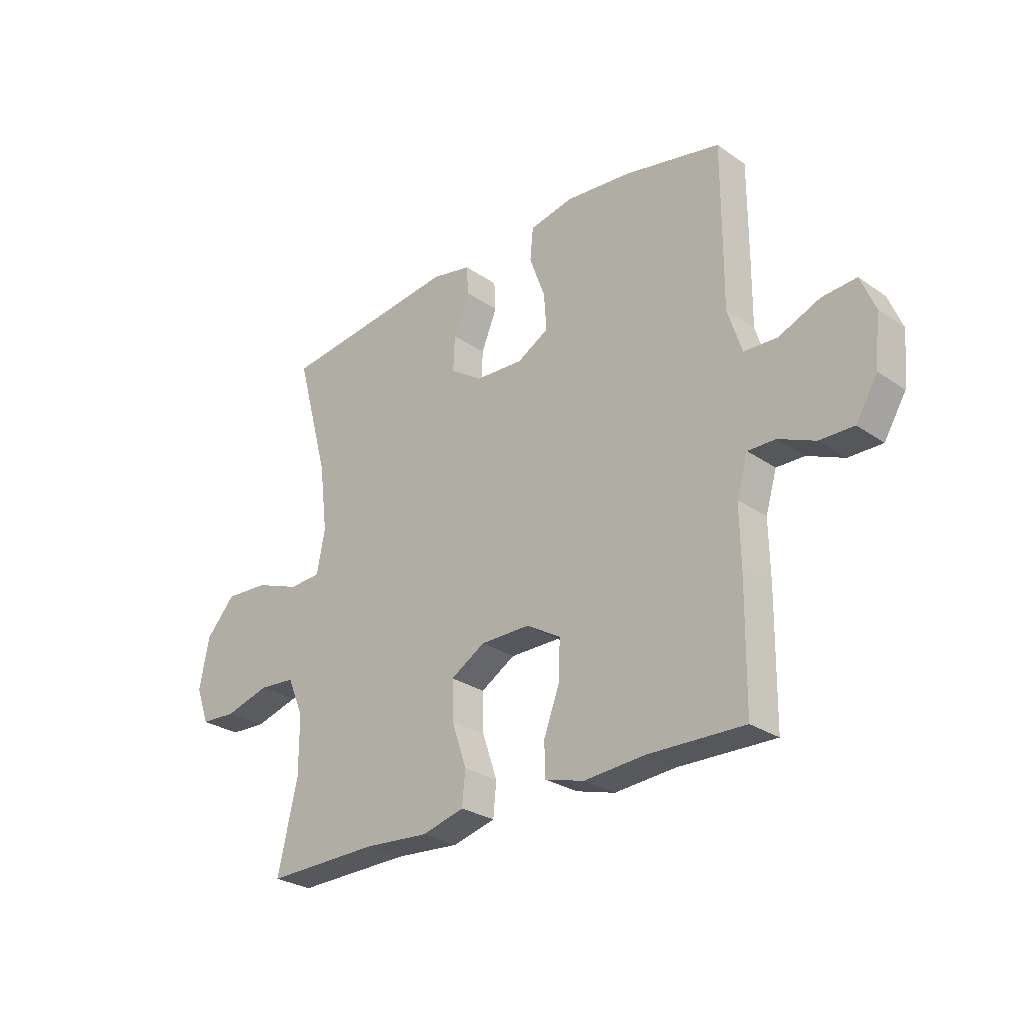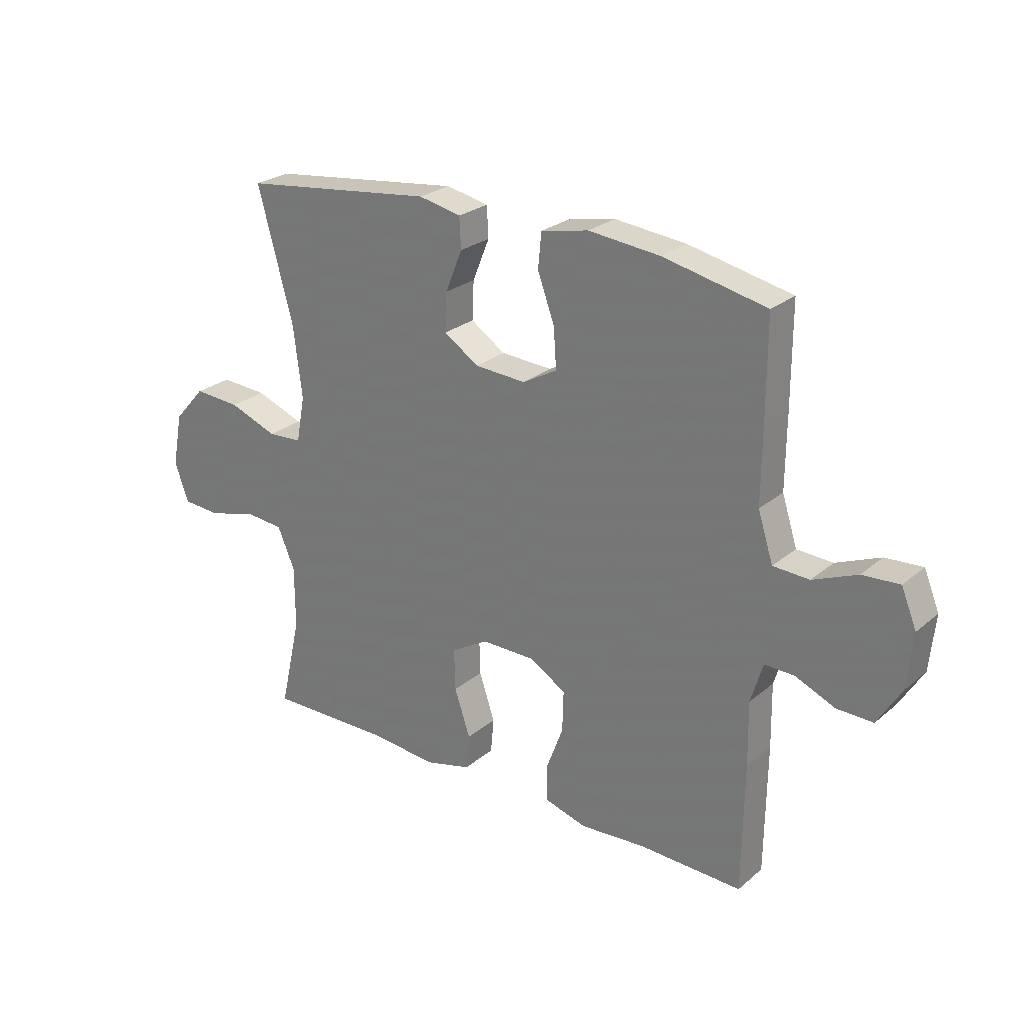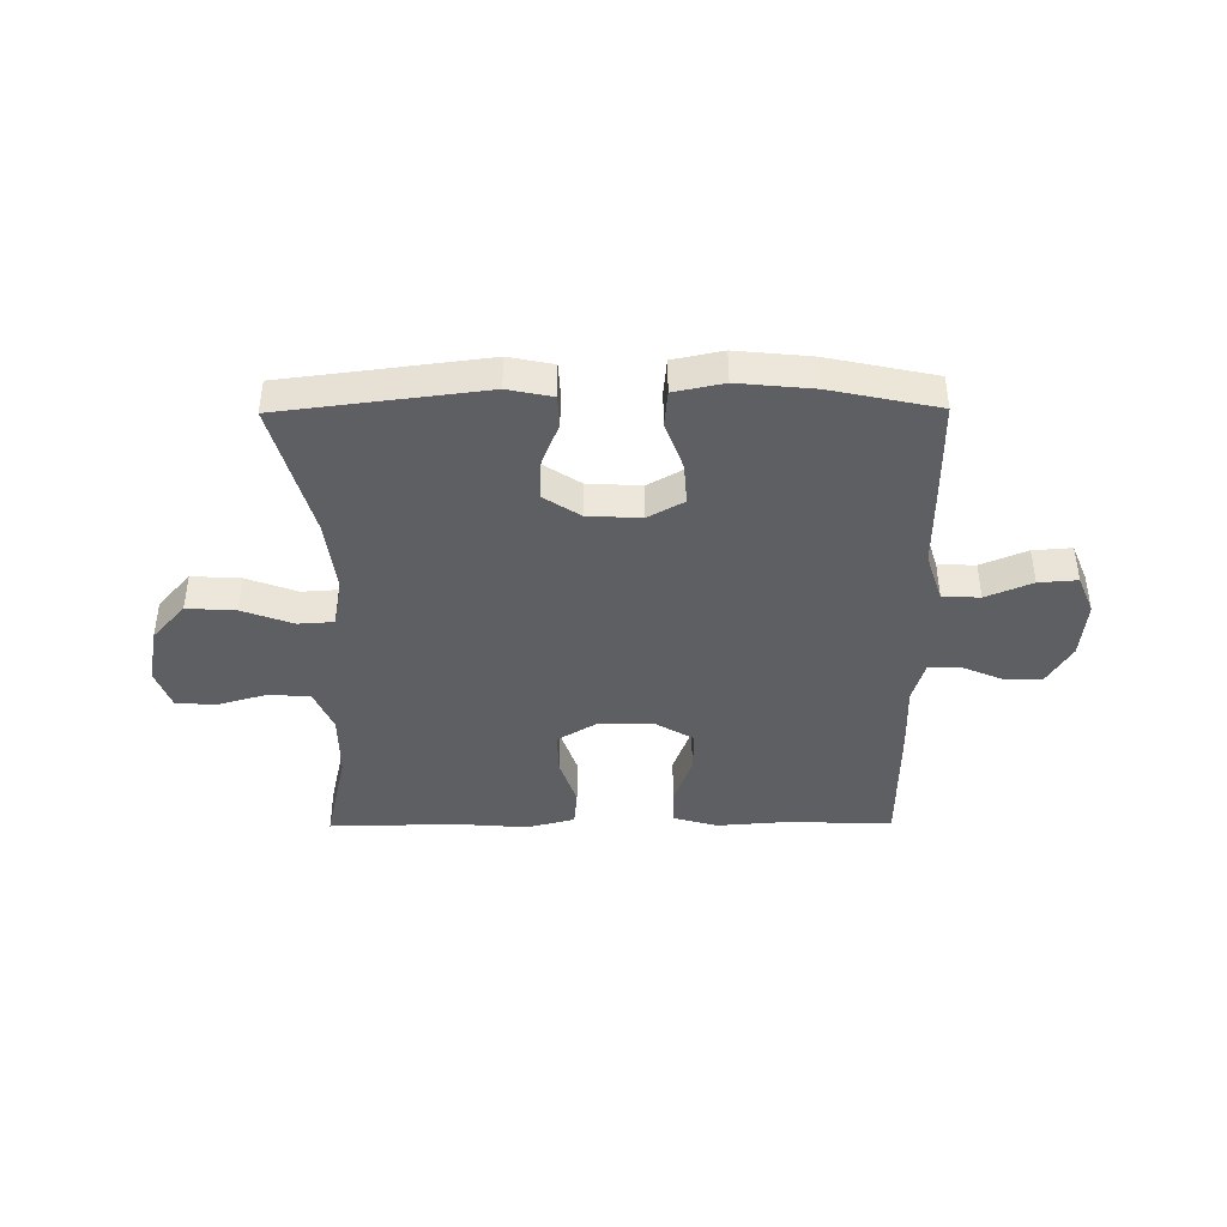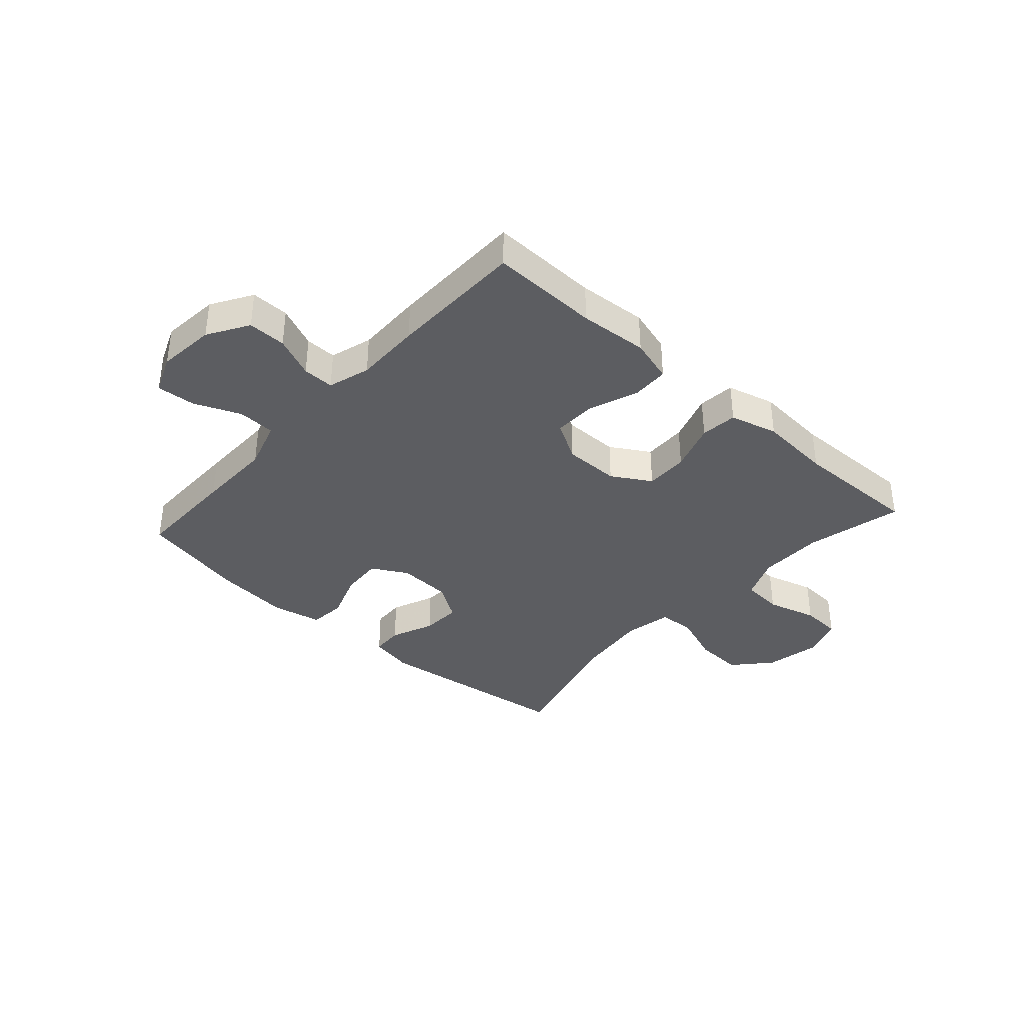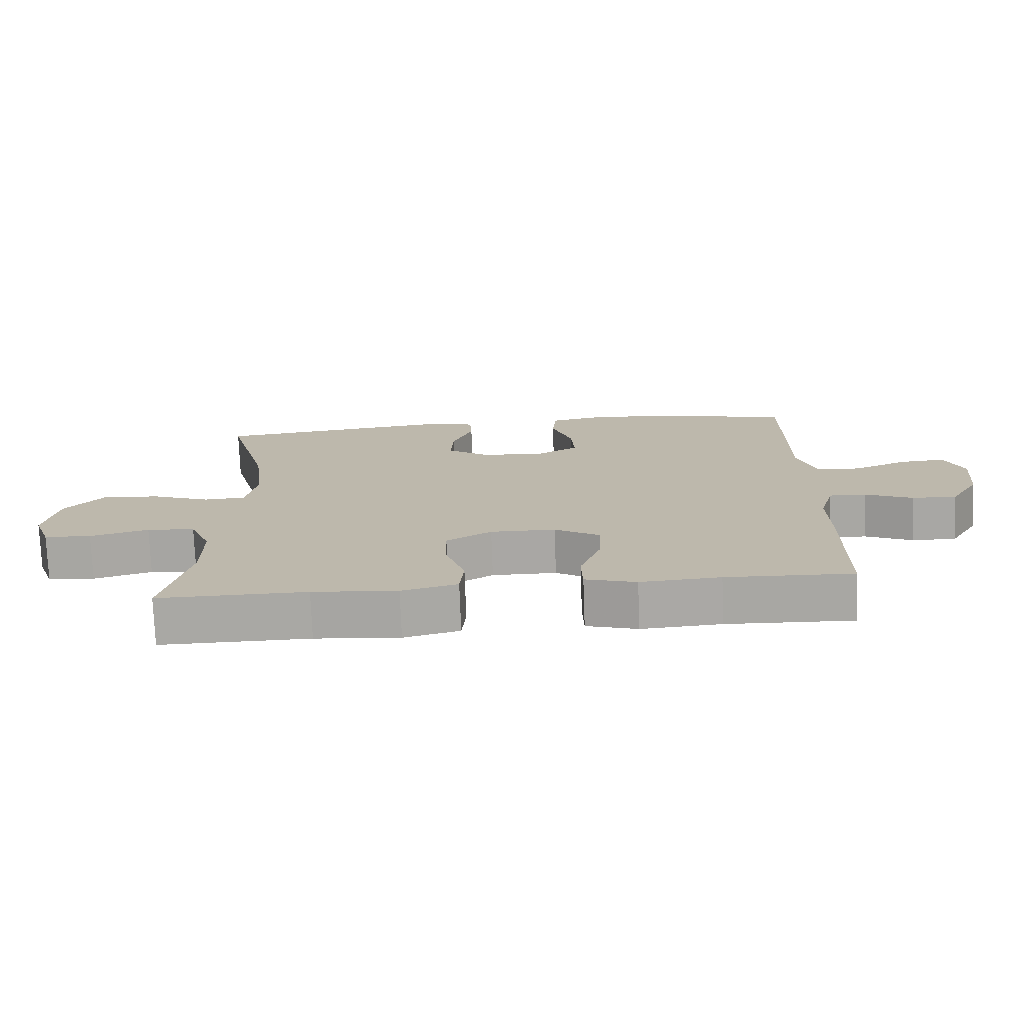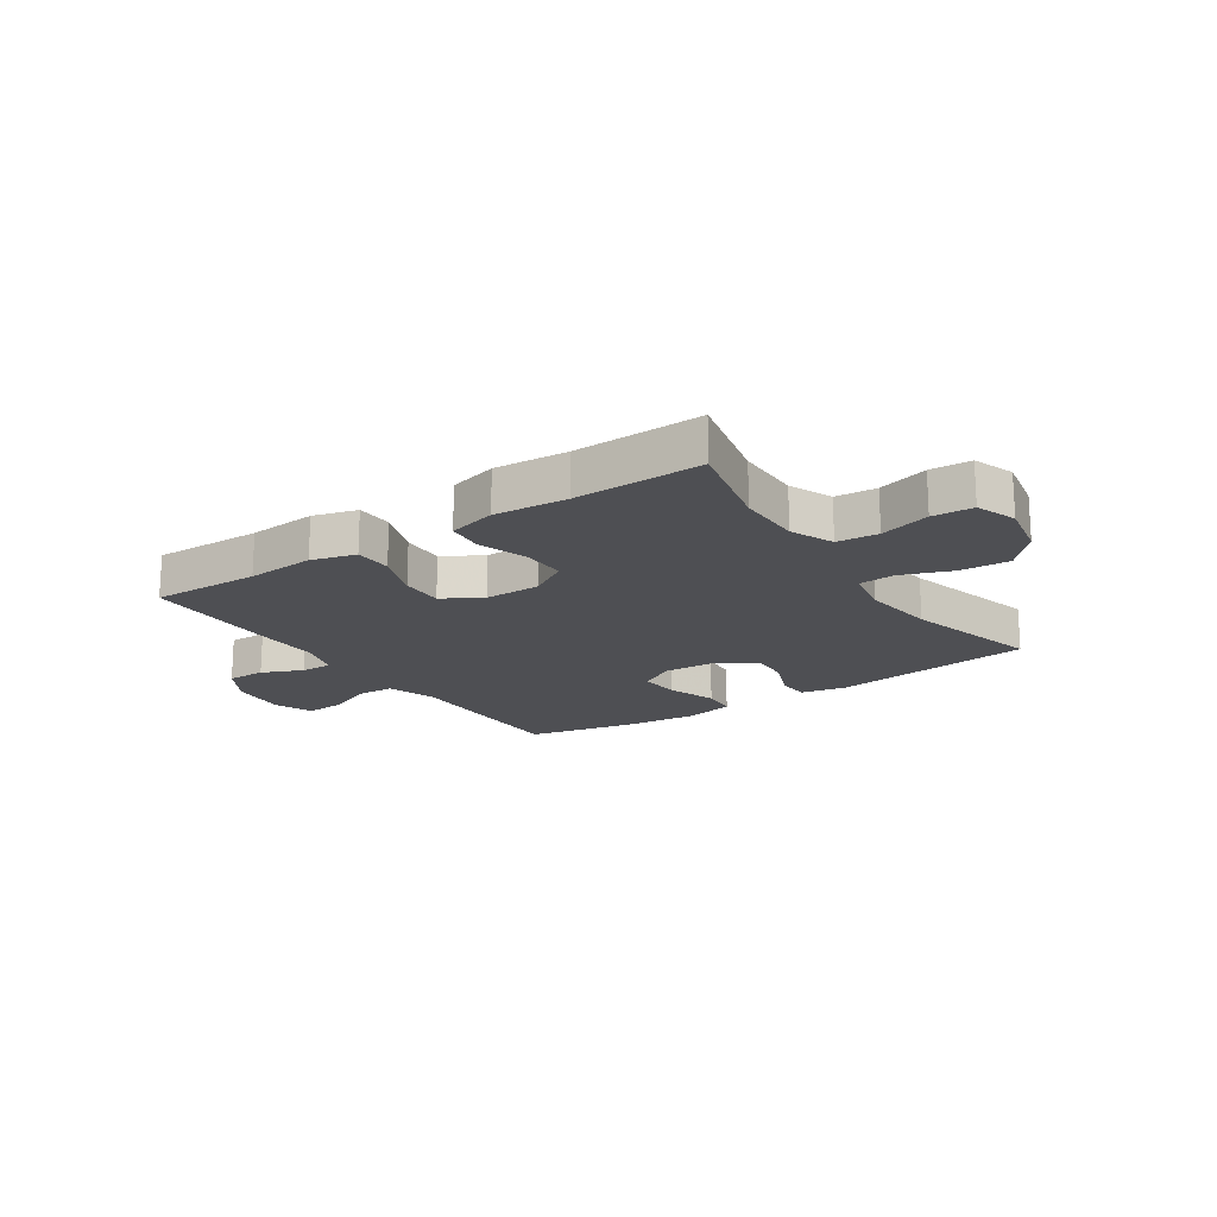
<metadata>
{"format":"obj","ext":"obj","renderer":"f3d","projection":"perspective","resolution":1024,"background":"white","views":[{"elev":-27.6,"azim":43.6,"up":"+Z"},{"elev":25.6,"azim":37.4,"up":"+Z"},{"elev":-42.0,"azim":0.5,"up":"+Y"},{"elev":-36.9,"azim":138.0,"up":"+Y"},{"elev":-74.7,"azim":2.1,"up":"+Z"},{"elev":-18.1,"azim":-146.1,"up":"+Y"}]}
</metadata>
<code>
v -0.5 0.07 0.5
v -0.145 0.07 0.544
v -0.067 0.07 0.528
v -0.064 0.07 0.472
v -0.095 0.07 0.396
v -0.098 0.07 0.326
v -0.034 0.07 0.284
v 0.06 0.07 0.279
v 0.123 0.07 0.314
v 0.118 0.07 0.387
v 0.087 0.07 0.471
v 0.093 0.07 0.535
v 0.18 0.07 0.553
v 0.311 0.07 0.54
v 0.5 0.07 0.5
v 0.5 0.07 0.318
v 0.499 0.07 0.185
v 0.527 0.07 0.098
v 0.593 0.07 0.095
v 0.674 0.07 0.129
v 0.742 0.07 0.134
v 0.77 0.07 0.066
v 0.76 0.07 -0.035
v 0.717 0.07 -0.106
v 0.65 0.07 -0.105
v 0.578 0.07 -0.074
v 0.523 0.07 -0.073
v 0.501 0.07 -0.147
v 0.503 0.07 -0.263
v 0.5 0.07 -0.5
v 0.31 0.07 -0.495
v 0.19 0.07 -0.504
v 0.113 0.07 -0.482
v 0.111 0.07 -0.417
v 0.143 0.07 -0.331
v 0.145 0.07 -0.256
v 0.077 0.07 -0.216
v -0.021 0.07 -0.216
v -0.089 0.07 -0.257
v -0.087 0.07 -0.333
v -0.058 0.07 -0.419
v -0.064 0.07 -0.484
v -0.148 0.07 -0.506
v -0.276 0.07 -0.496
v -0.5 0.07 -0.5
v -0.461 0.07 -0.329
v -0.461 0.07 -0.215
v -0.493 0.07 -0.14
v -0.565 0.07 -0.134
v -0.653 0.07 -0.159
v -0.724 0.07 -0.155
v -0.75 0.07 -0.084
v -0.731 0.07 0.015
v -0.673 0.07 0.08
v -0.587 0.07 0.075
v -0.498 0.07 0.042
v -0.435 0.07 0.046
v -0.419 0.07 0.131
v -0.435 0.07 0.261
v -0.5 0 0.5
v -0.145 0 0.544
v -0.067 0 0.528
v -0.064 0 0.472
v -0.095 0 0.396
v -0.098 0 0.326
v -0.034 0 0.284
v 0.06 0 0.279
v 0.123 0 0.314
v 0.118 0 0.387
v 0.087 0 0.471
v 0.093 0 0.535
v 0.18 0 0.553
v 0.311 0 0.54
v 0.5 0 0.5
v 0.5 0 0.318
v 0.499 0 0.185
v 0.527 0 0.098
v 0.593 0 0.095
v 0.674 0 0.129
v 0.742 0 0.134
v 0.77 0 0.066
v 0.76 0 -0.035
v 0.717 0 -0.106
v 0.65 0 -0.105
v 0.578 0 -0.074
v 0.523 0 -0.073
v 0.501 0 -0.147
v 0.503 0 -0.263
v 0.5 0 -0.5
v 0.31 0 -0.495
v 0.19 0 -0.504
v 0.113 0 -0.482
v 0.111 0 -0.417
v 0.143 0 -0.331
v 0.145 0 -0.256
v 0.077 0 -0.216
v -0.021 0 -0.216
v -0.089 0 -0.257
v -0.087 0 -0.333
v -0.058 0 -0.419
v -0.064 0 -0.484
v -0.148 0 -0.506
v -0.276 0 -0.496
v -0.5 0 -0.5
v -0.461 0 -0.329
v -0.461 0 -0.215
v -0.493 0 -0.14
v -0.565 0 -0.134
v -0.653 0 -0.159
v -0.724 0 -0.155
v -0.75 0 -0.084
v -0.731 0 0.015
v -0.673 0 0.08
v -0.587 0 0.075
v -0.498 0 0.042
v -0.435 0 0.046
v -0.419 0 0.131
v -0.435 0 0.261
f 53 54 55 56
f 53 56 57
f 52 53 57
f 49 50 51 52
f 48 49 52 57
f 47 48 57
f 46 47 57 58
f 44 45 46
f 43 44 46 58
f 40 41 42 43
f 39 40 43 58
f 32 33 34 35
f 31 32 35 36
f 28 29 30 31
f 27 28 31 36
f 23 24 25 26
f 23 26 27
f 22 23 27
f 19 20 21 22
f 18 19 22 27
f 17 18 27 36
f 10 11 12 13
f 9 10 13 14
f 2 3 4 5
f 59 1 2 5
f 59 5 6
f 38 39 58 59
f 37 38 59 6
f 36 37 6 7
f 17 36 7 8
f 16 17 8 9
f 9 14 15 16
f 115 114 113 112
f 116 115 112
f 116 112 111
f 111 110 109 108
f 116 111 108 107
f 116 107 106
f 117 116 106 105
f 105 104 103
f 117 105 103 102
f 102 101 100 99
f 117 102 99 98
f 94 93 92 91
f 95 94 91 90
f 90 89 88 87
f 95 90 87 86
f 85 84 83 82
f 86 85 82
f 86 82 81
f 81 80 79 78
f 86 81 78 77
f 95 86 77 76
f 72 71 70 69
f 73 72 69 68
f 64 63 62 61
f 64 61 60 118
f 65 64 118
f 118 117 98 97
f 65 118 97 96
f 66 65 96 95
f 67 66 95 76
f 68 67 76 75
f 75 74 73 68
f 1 60 61 2
f 2 61 62 3
f 3 62 63 4
f 4 63 64 5
f 5 64 65 6
f 6 65 66 7
f 7 66 67 8
f 8 67 68 9
f 9 68 69 10
f 10 69 70 11
f 11 70 71 12
f 12 71 72 13
f 13 72 73 14
f 14 73 74 15
f 15 74 75 16
f 16 75 76 17
f 17 76 77 18
f 18 77 78 19
f 19 78 79 20
f 20 79 80 21
f 21 80 81 22
f 22 81 82 23
f 23 82 83 24
f 24 83 84 25
f 25 84 85 26
f 26 85 86 27
f 27 86 87 28
f 28 87 88 29
f 29 88 89 30
f 30 89 90 31
f 31 90 91 32
f 32 91 92 33
f 33 92 93 34
f 34 93 94 35
f 35 94 95 36
f 36 95 96 37
f 37 96 97 38
f 38 97 98 39
f 39 98 99 40
f 40 99 100 41
f 41 100 101 42
f 42 101 102 43
f 43 102 103 44
f 44 103 104 45
f 45 104 105 46
f 46 105 106 47
f 47 106 107 48
f 48 107 108 49
f 49 108 109 50
f 50 109 110 51
f 51 110 111 52
f 52 111 112 53
f 53 112 113 54
f 54 113 114 55
f 55 114 115 56
f 56 115 116 57
f 57 116 117 58
f 58 117 118 59
f 59 118 60 1

</code>
